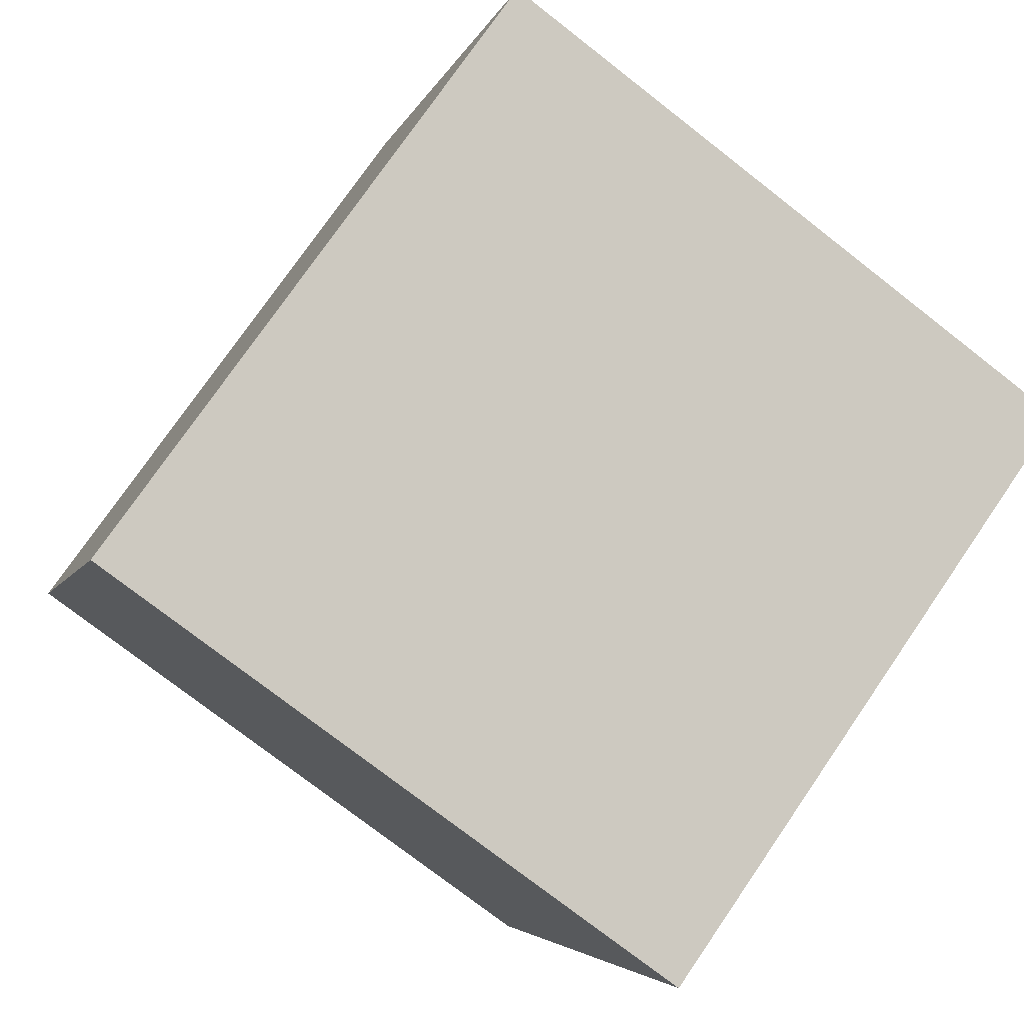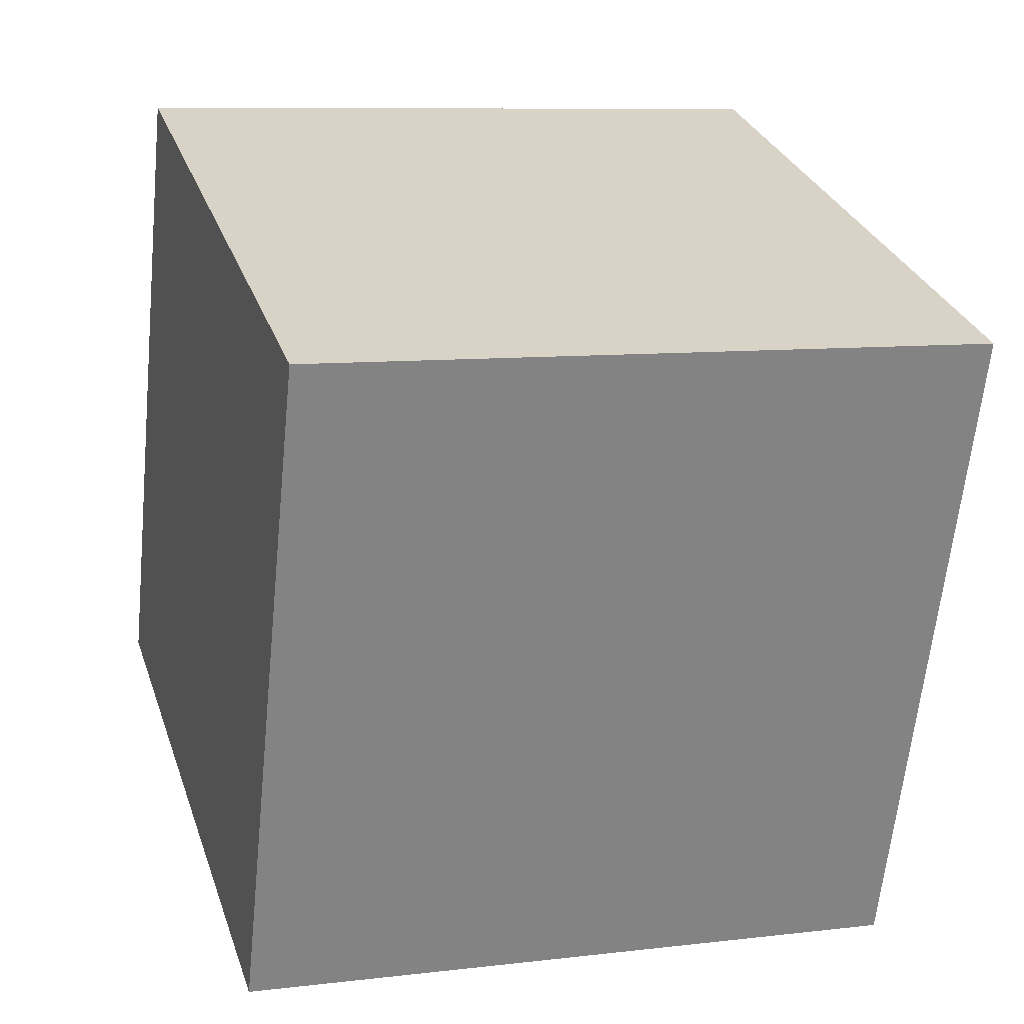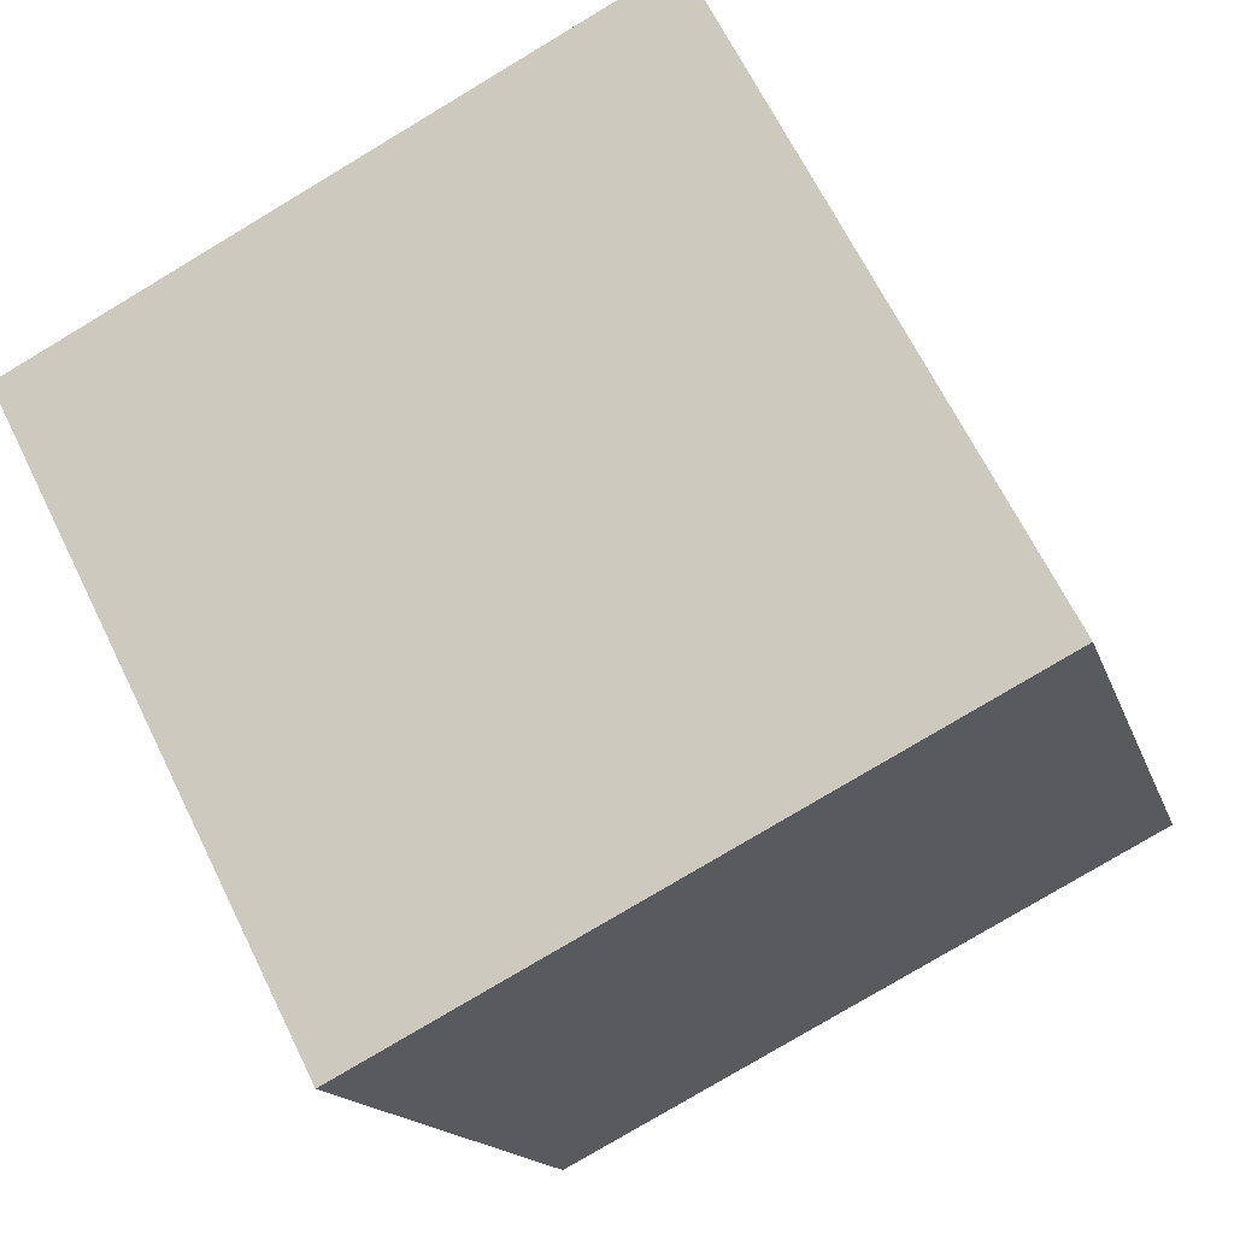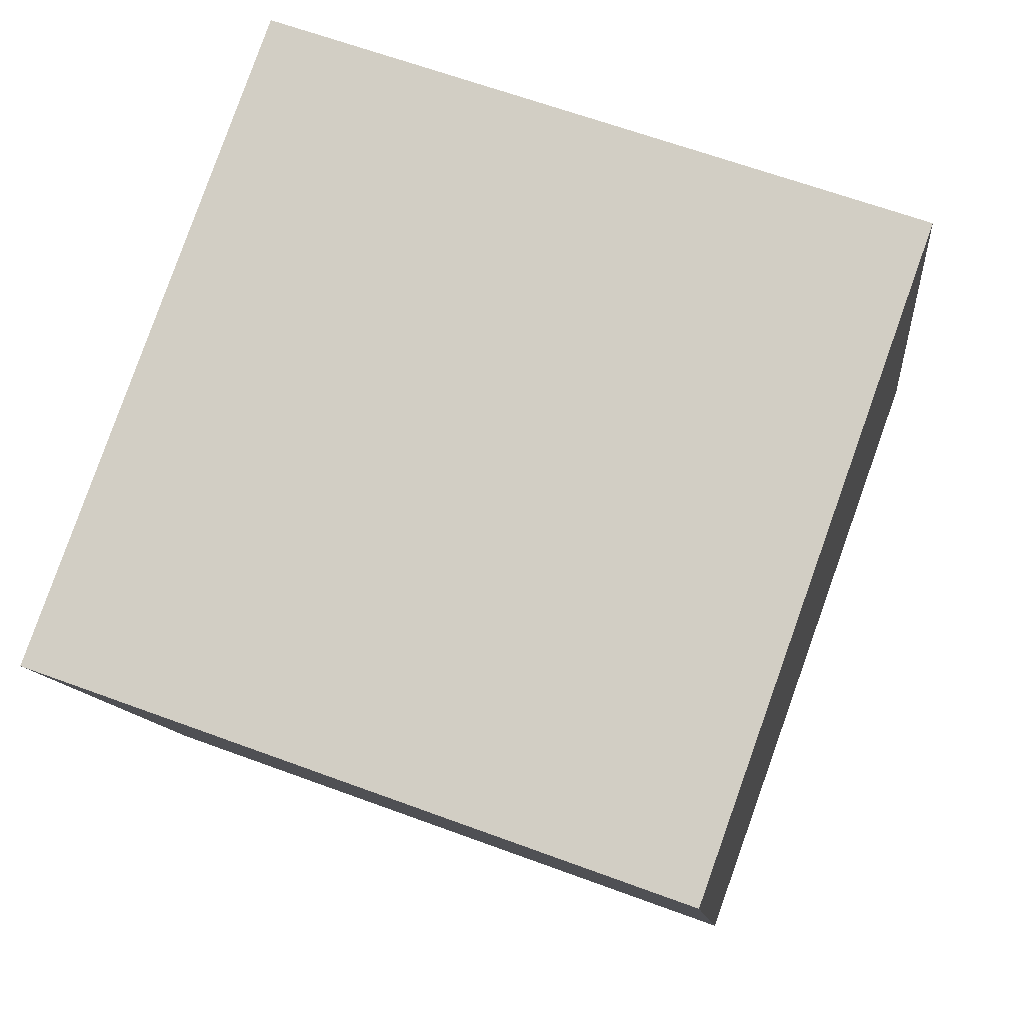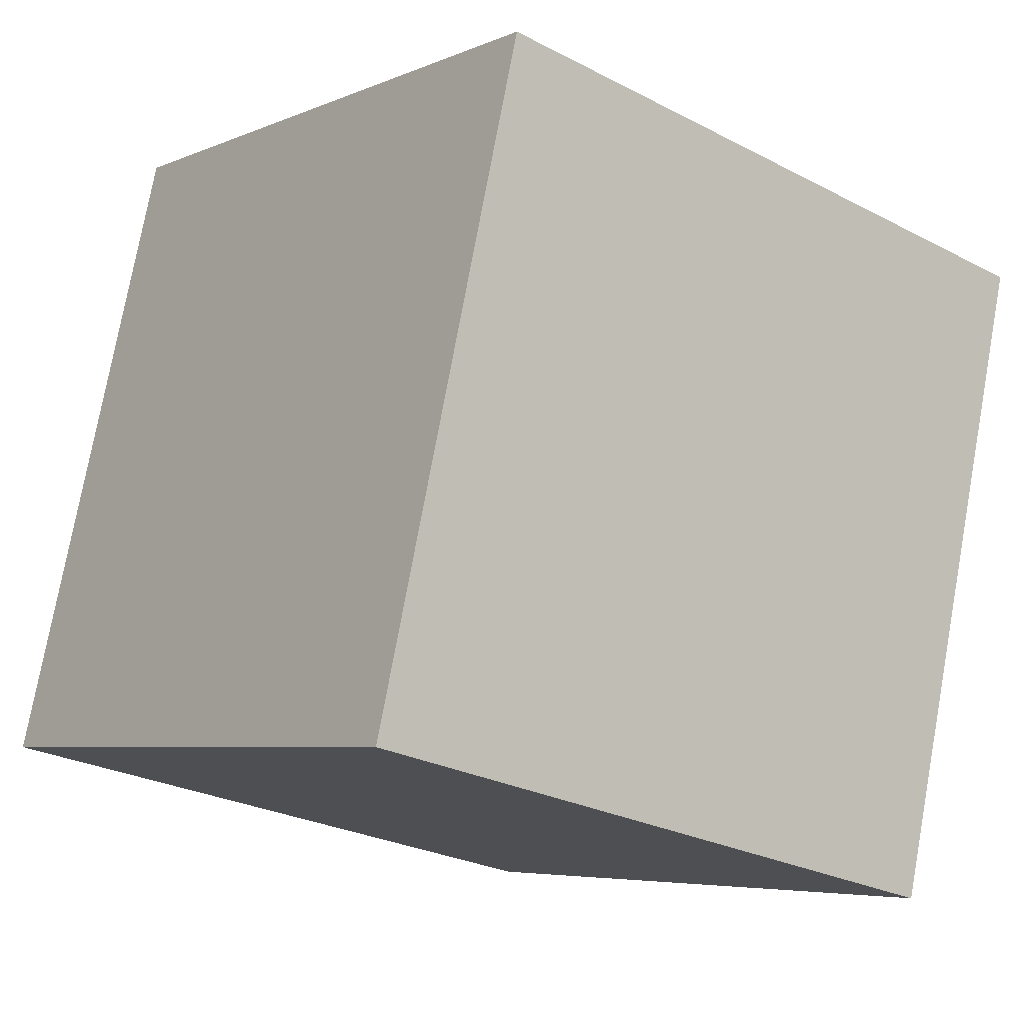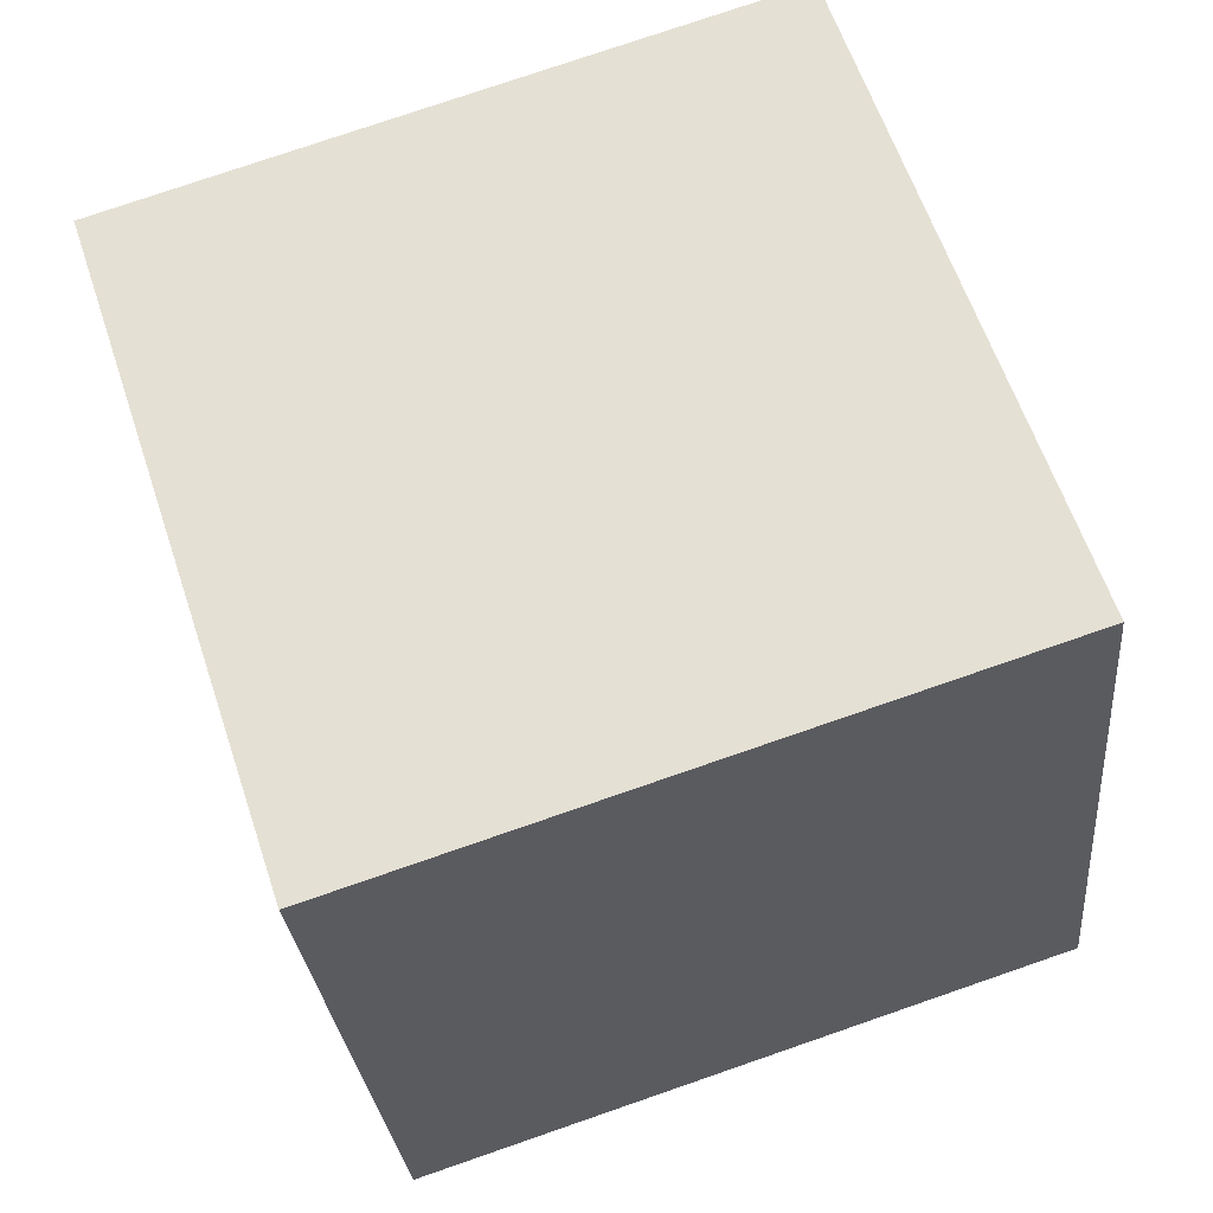
<metadata>
{"format":"obj","ext":"obj","renderer":"f3d","projection":"perspective","resolution":1024,"background":"white","views":[{"elev":75.8,"azim":-55.3,"up":"+Z"},{"elev":-62.8,"azim":84.5,"up":"+Z"},{"elev":66.7,"azim":63.8,"up":"+Y"},{"elev":63.4,"azim":20.8,"up":"+Z"},{"elev":-26.8,"azim":-39.3,"up":"+Y"},{"elev":77.8,"azim":161.0,"up":"+Y"}]}
</metadata>
<code>
v 0.7206 0.3772 -0.3293
v 0.7189 0.7601 -0.2136
v 0.7194 0.6445 0.1693
v 0.7206 0.3772 -0.3293
v 0.7194 0.6445 0.1693
v 0.721 0.2616 0.05364
v 0.3206 0.3755 -0.3293
v 0.3211 0.2599 0.05364
v 0.3194 0.6428 0.1693
v 0.3206 0.3755 -0.3293
v 0.3194 0.6428 0.1693
v 0.319 0.7584 -0.2136
v 0.7206 0.3772 -0.3293
v 0.3206 0.3755 -0.3293
v 0.319 0.7584 -0.2136
v 0.7206 0.3772 -0.3293
v 0.319 0.7584 -0.2136
v 0.7189 0.7601 -0.2136
v 0.7189 0.7601 -0.2136
v 0.319 0.7584 -0.2136
v 0.3194 0.6428 0.1693
v 0.7189 0.7601 -0.2136
v 0.3194 0.6428 0.1693
v 0.7194 0.6445 0.1693
v 0.7194 0.6445 0.1693
v 0.3194 0.6428 0.1693
v 0.3211 0.2599 0.05364
v 0.7194 0.6445 0.1693
v 0.3211 0.2599 0.05364
v 0.721 0.2616 0.05364
v 0.3206 0.3755 -0.3293
v 0.7206 0.3772 -0.3293
v 0.721 0.2616 0.05364
v 0.3206 0.3755 -0.3293
v 0.721 0.2616 0.05364
v 0.3211 0.2599 0.05364
f 1 2 3
f 4 5 6
f 7 8 9
f 10 11 12
f 13 14 15
f 16 17 18
f 19 20 21
f 22 23 24
f 25 26 27
f 28 29 30
f 31 32 33
f 34 35 36

</code>
